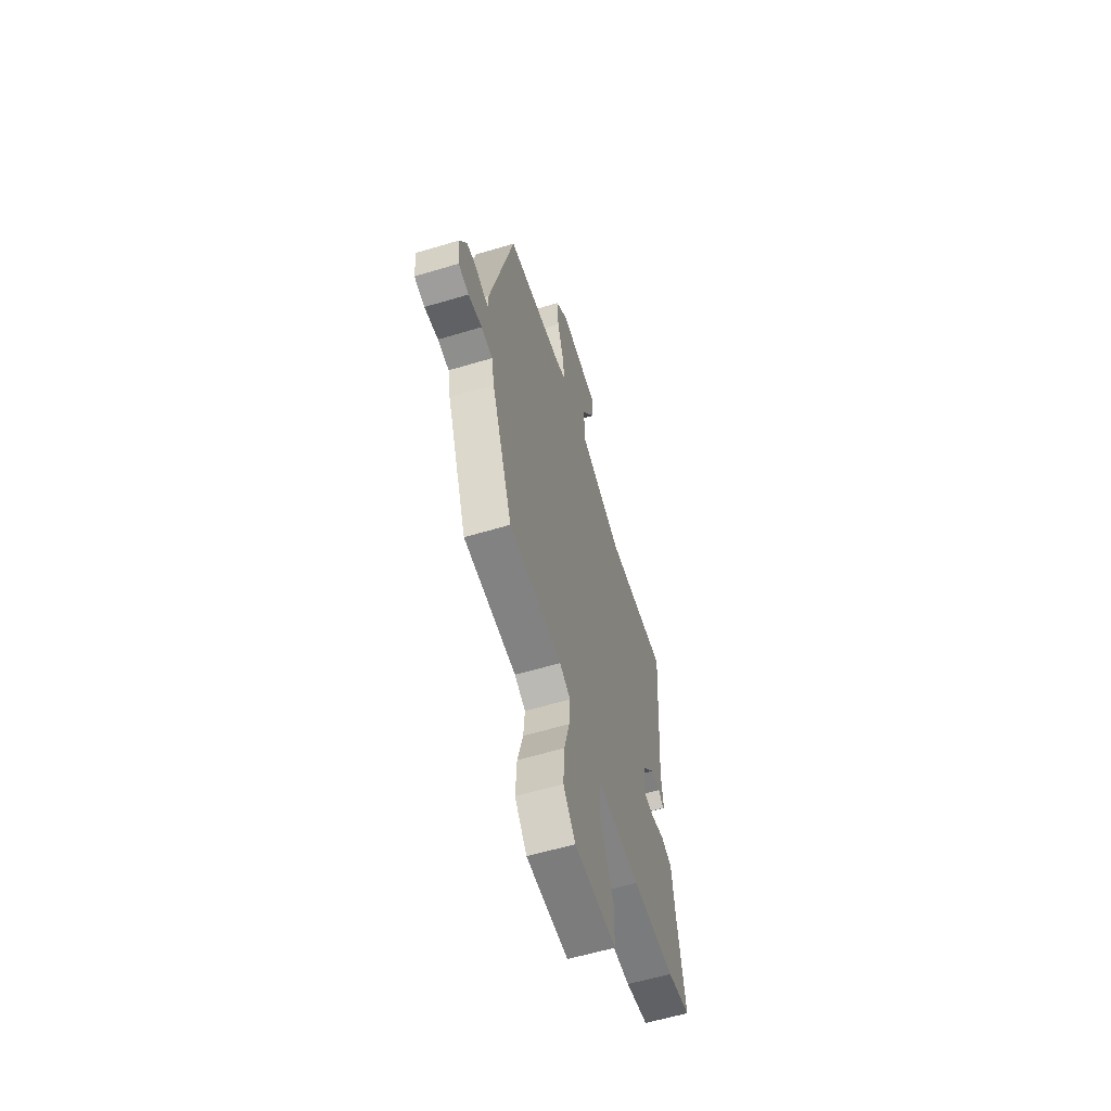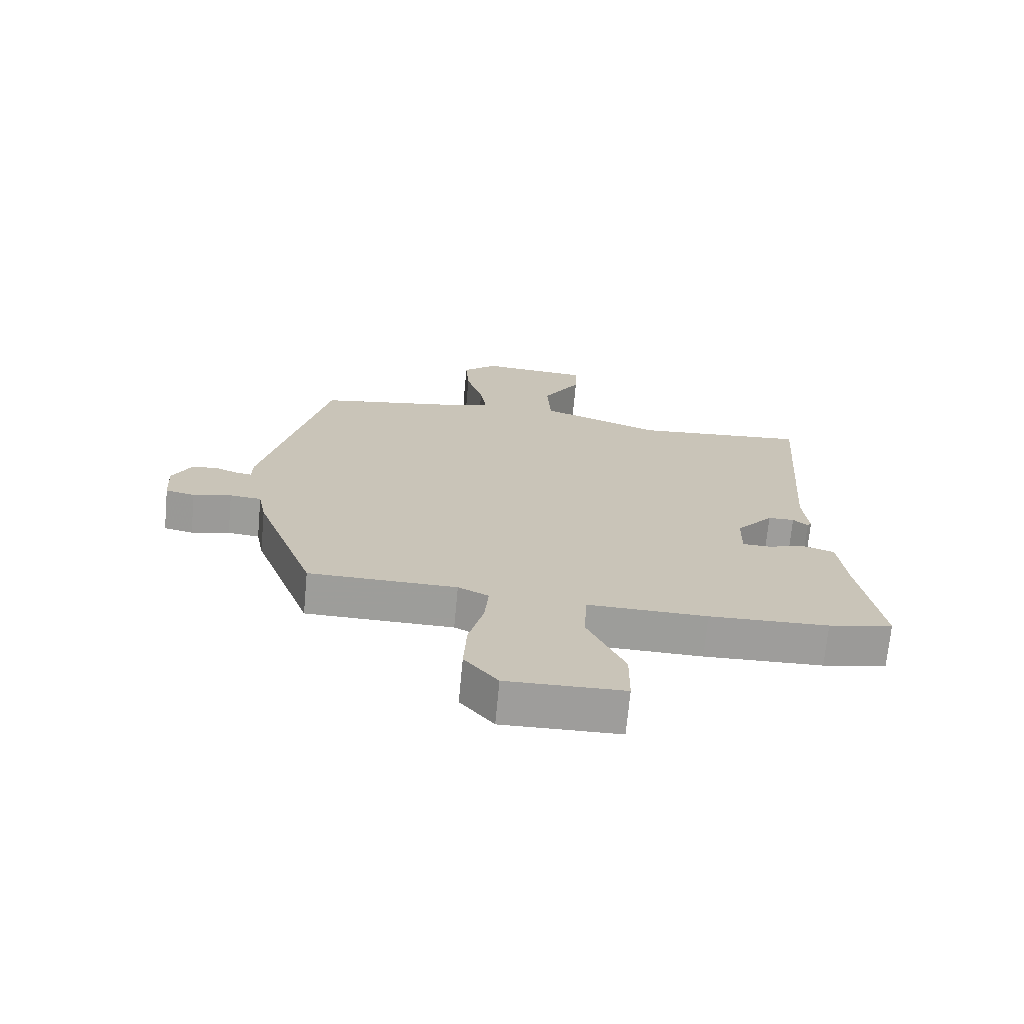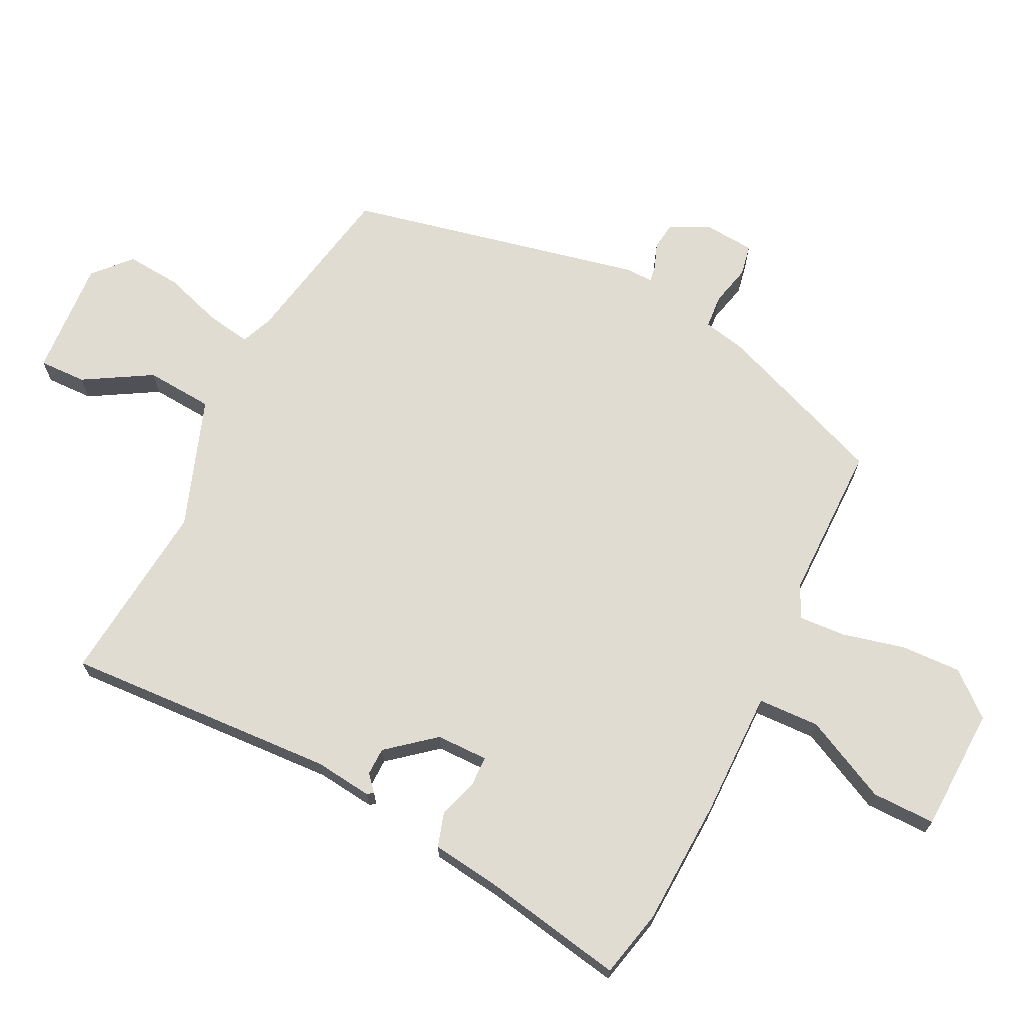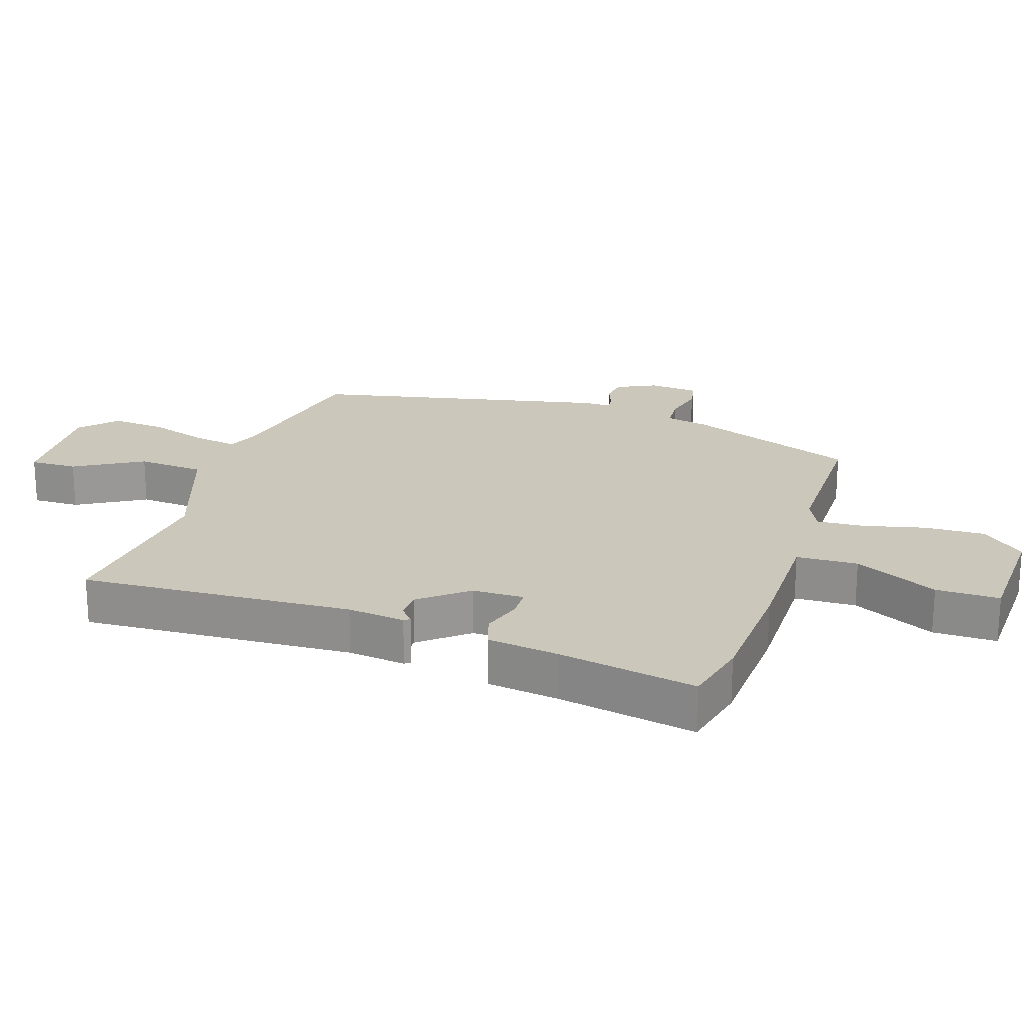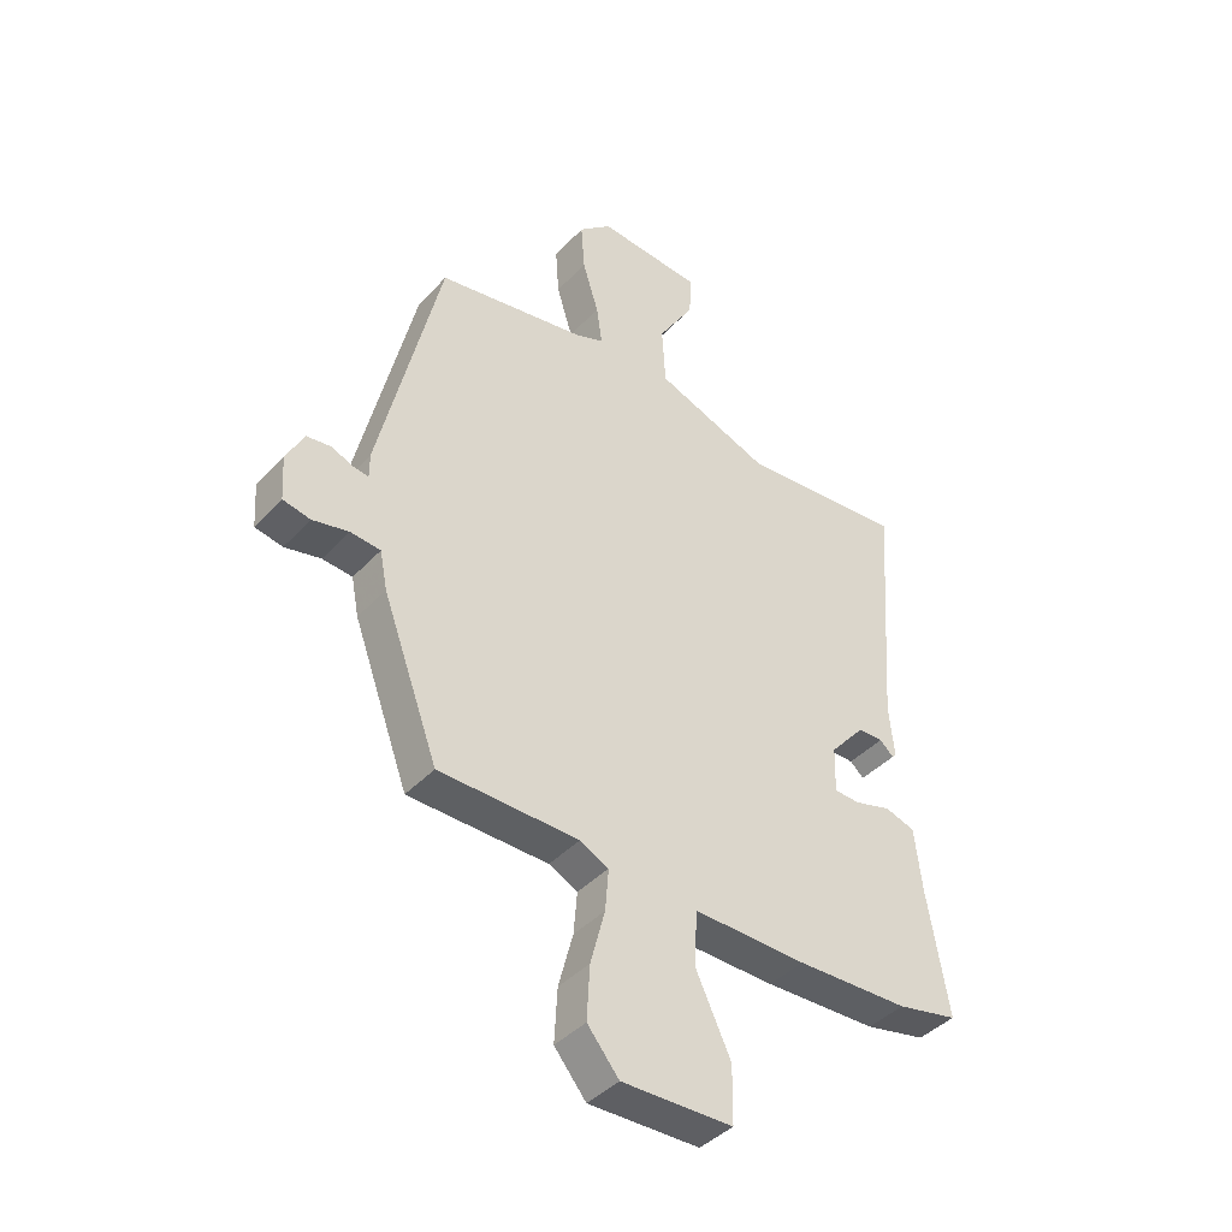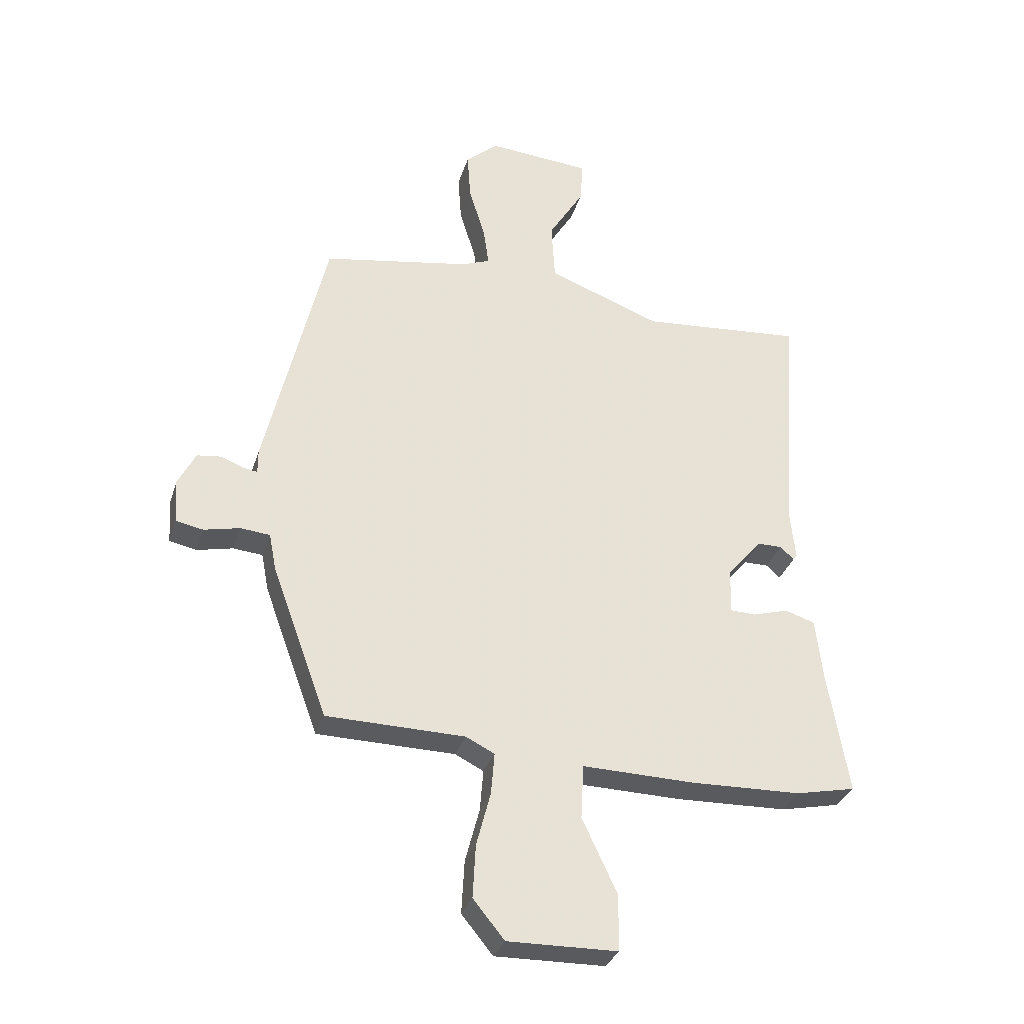
<metadata>
{"format":"obj","ext":"obj","renderer":"f3d","projection":"perspective","resolution":1024,"background":"white","views":[{"elev":-59.7,"azim":-72.9,"up":"+Z"},{"elev":-70.4,"azim":-5.3,"up":"+Z"},{"elev":69.1,"azim":117.4,"up":"+Y"},{"elev":21.6,"azim":109.4,"up":"+Y"},{"elev":-41.3,"azim":-38.4,"up":"+Z"},{"elev":-32.0,"azim":-16.2,"up":"+Z"}]}
</metadata>
<code>
v -0.431 0.07 0.472
v -0.172 0.07 0.516
v -0.122 0.07 0.535
v -0.132 0.07 0.604
v -0.16 0.07 0.695
v -0.166 0.07 0.78
v -0.109 0.07 0.83
v 0.072 0.07 0.815
v 0.069 0.07 0.742
v 0.006 0.07 0.639
v 0.012 0.07 0.535
v 0.211 0.07 0.46
v 0.496 0.07 0.483
v 0.466 0.07 0.063
v 0.475 0.07 -0.026
v 0.468 0.07 -0.035
v 0.444 0.07 -0.013
v 0.401 0.07 -0.013
v 0.34 0.07 -0.084
v 0.338 0.07 -0.164
v 0.383 0.07 -0.166
v 0.446 0.07 -0.148
v 0.498 0.07 -0.165
v 0.511 0.07 -0.276
v 0.547 0.07 -0.49
v 0.442 0.07 -0.512
v 0.247 0.07 -0.517
v 0.051 0.07 -0.512
v 0.046 0.07 -0.607
v 0.107 0.07 -0.737
v 0.106 0.07 -0.835
v -0.086 0.07 -0.838
v -0.141 0.07 -0.771
v -0.136 0.07 -0.678
v -0.111 0.07 -0.583
v -0.105 0.07 -0.51
v -0.155 0.07 -0.485
v -0.398 0.07 -0.48
v -0.495 0.07 -0.216
v -0.508 0.07 -0.149
v -0.56 0.07 -0.144
v -0.623 0.07 -0.158
v -0.671 0.07 -0.148
v -0.676 0.07 -0.07
v -0.645 0.07 -0.01
v -0.603 0.07 -0.005
v -0.563 0.07 -0.021
v -0.538 0.07 -0.025
v -0.538 0.07 0.018
v -0.431 0 0.472
v -0.172 0 0.516
v -0.122 0 0.535
v -0.132 0 0.604
v -0.16 0 0.695
v -0.166 0 0.78
v -0.109 0 0.83
v 0.072 0 0.815
v 0.069 0 0.742
v 0.006 0 0.639
v 0.012 0 0.535
v 0.211 0 0.46
v 0.496 0 0.483
v 0.466 0 0.063
v 0.475 0 -0.026
v 0.468 0 -0.035
v 0.444 0 -0.013
v 0.401 0 -0.013
v 0.34 0 -0.084
v 0.338 0 -0.164
v 0.383 0 -0.166
v 0.446 0 -0.148
v 0.498 0 -0.165
v 0.511 0 -0.276
v 0.547 0 -0.49
v 0.442 0 -0.512
v 0.247 0 -0.517
v 0.051 0 -0.512
v 0.046 0 -0.607
v 0.107 0 -0.737
v 0.106 0 -0.835
v -0.086 0 -0.838
v -0.141 0 -0.771
v -0.136 0 -0.678
v -0.111 0 -0.583
v -0.105 0 -0.51
v -0.155 0 -0.485
v -0.398 0 -0.48
v -0.495 0 -0.216
v -0.508 0 -0.149
v -0.56 0 -0.144
v -0.623 0 -0.158
v -0.671 0 -0.148
v -0.676 0 -0.07
v -0.645 0 -0.01
v -0.603 0 -0.005
v -0.563 0 -0.021
v -0.538 0 -0.025
v -0.538 0 0.018
f 48 49 1 2
f 45 46 47
f 44 45 47
f 43 44 47
f 42 43 47
f 41 42 47
f 40 41 47 48
f 37 38 39 40
f 48 2 3
f 40 48 3
f 37 40 3
f 36 37 3
f 33 34 35
f 32 33 35
f 31 32 35
f 30 31 35
f 29 30 35
f 28 29 35 36
f 26 27 28
f 25 26 28
f 24 25 28
f 24 28 36
f 23 24 36
f 22 23 36
f 21 22 36
f 20 21 36
f 19 20 36 3
f 14 15 16 17
f 14 17 18
f 13 14 18
f 12 13 18
f 18 19 3
f 12 18 3
f 11 12 3
f 8 9 10
f 7 8 10
f 6 7 10
f 5 6 10
f 4 5 10
f 3 4 10 11
f 51 50 98 97
f 96 95 94
f 96 94 93
f 96 93 92
f 96 92 91
f 96 91 90
f 97 96 90 89
f 89 88 87 86
f 52 51 97
f 52 97 89
f 52 89 86
f 52 86 85
f 84 83 82
f 84 82 81
f 84 81 80
f 84 80 79
f 84 79 78
f 85 84 78 77
f 77 76 75
f 77 75 74
f 77 74 73
f 85 77 73
f 85 73 72
f 85 72 71
f 85 71 70
f 85 70 69
f 52 85 69 68
f 66 65 64 63
f 67 66 63
f 67 63 62
f 67 62 61
f 52 68 67
f 52 67 61
f 52 61 60
f 59 58 57
f 59 57 56
f 59 56 55
f 59 55 54
f 59 54 53
f 60 59 53 52
f 1 50 51 2
f 2 51 52 3
f 3 52 53 4
f 4 53 54 5
f 5 54 55 6
f 6 55 56 7
f 7 56 57 8
f 8 57 58 9
f 9 58 59 10
f 10 59 60 11
f 11 60 61 12
f 12 61 62 13
f 13 62 63 14
f 14 63 64 15
f 15 64 65 16
f 16 65 66 17
f 17 66 67 18
f 18 67 68 19
f 19 68 69 20
f 20 69 70 21
f 21 70 71 22
f 22 71 72 23
f 23 72 73 24
f 24 73 74 25
f 25 74 75 26
f 26 75 76 27
f 27 76 77 28
f 28 77 78 29
f 29 78 79 30
f 30 79 80 31
f 31 80 81 32
f 32 81 82 33
f 33 82 83 34
f 34 83 84 35
f 35 84 85 36
f 36 85 86 37
f 37 86 87 38
f 38 87 88 39
f 39 88 89 40
f 40 89 90 41
f 41 90 91 42
f 42 91 92 43
f 43 92 93 44
f 44 93 94 45
f 45 94 95 46
f 46 95 96 47
f 47 96 97 48
f 48 97 98 49
f 49 98 50 1

</code>
